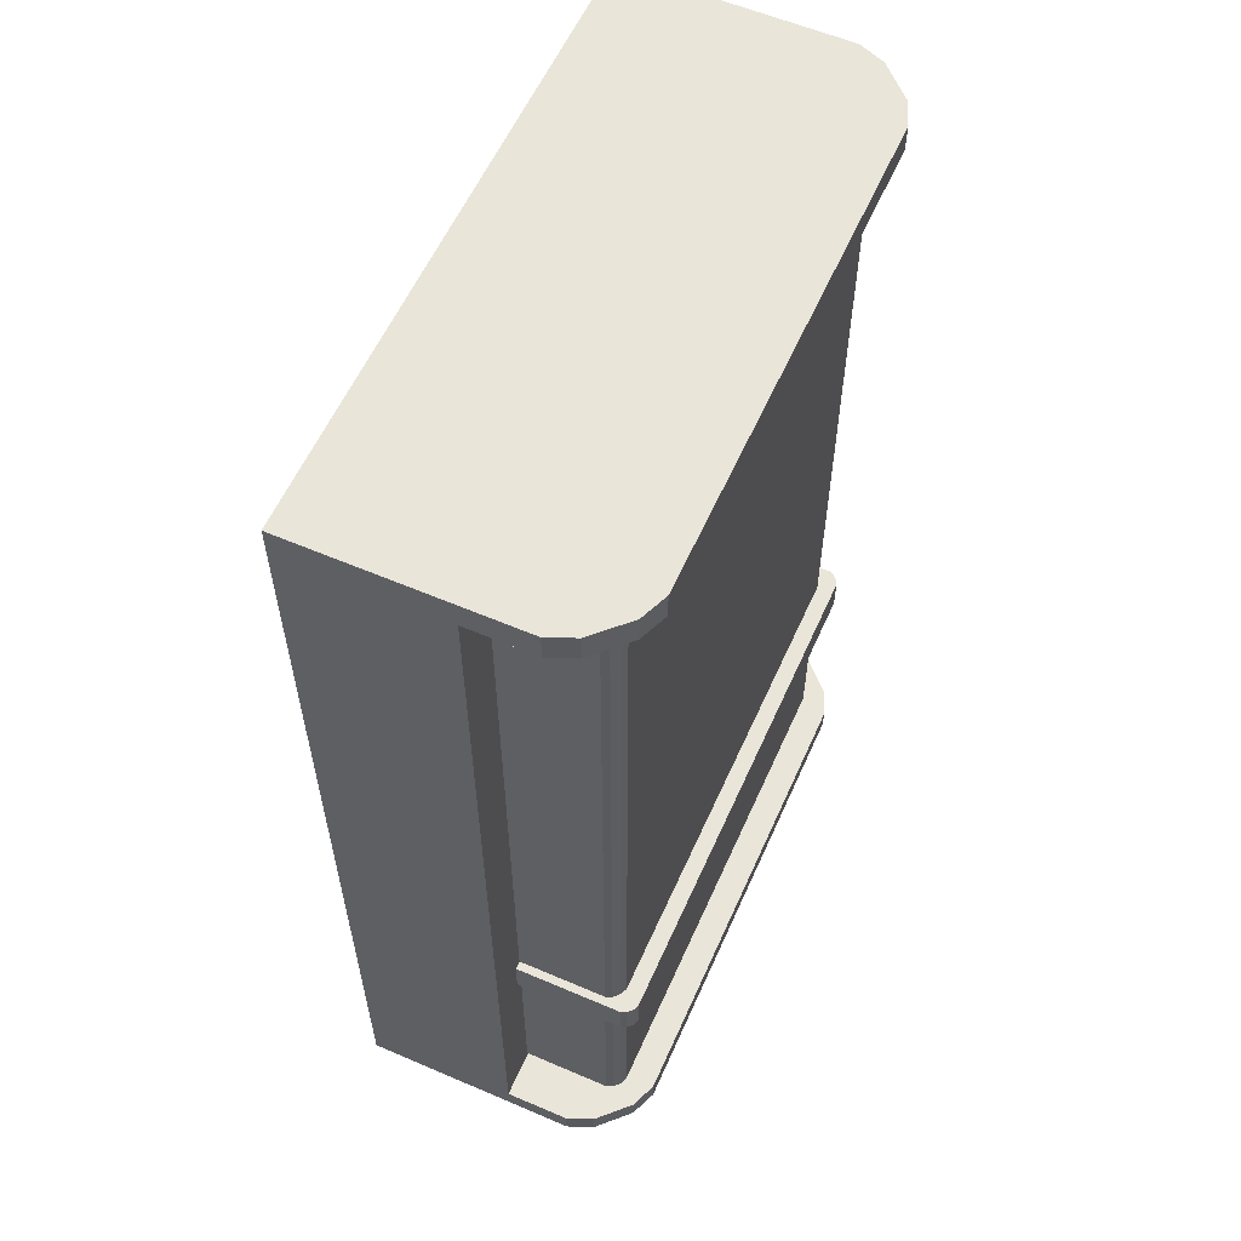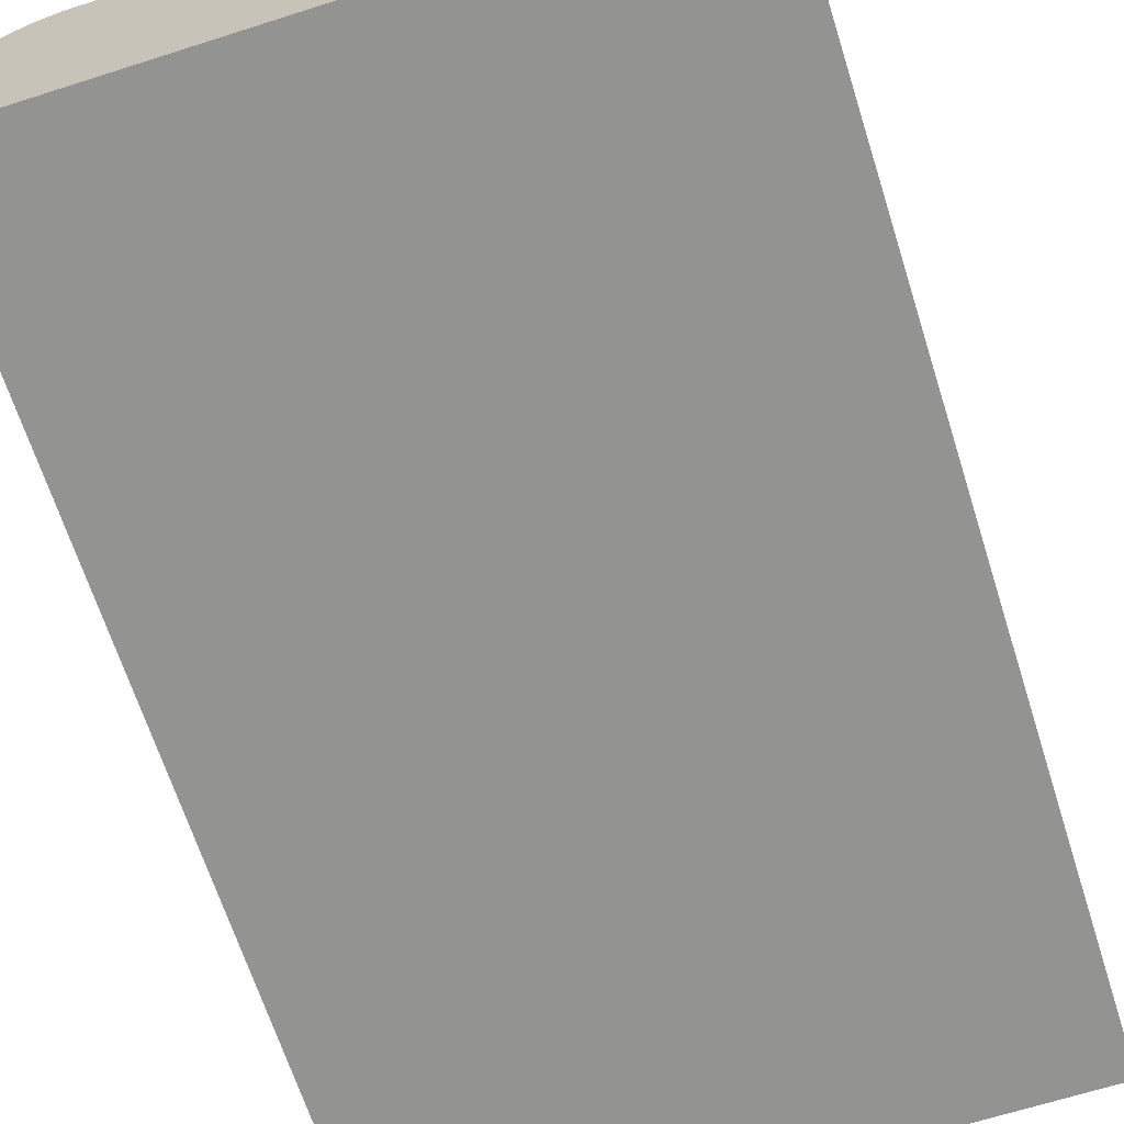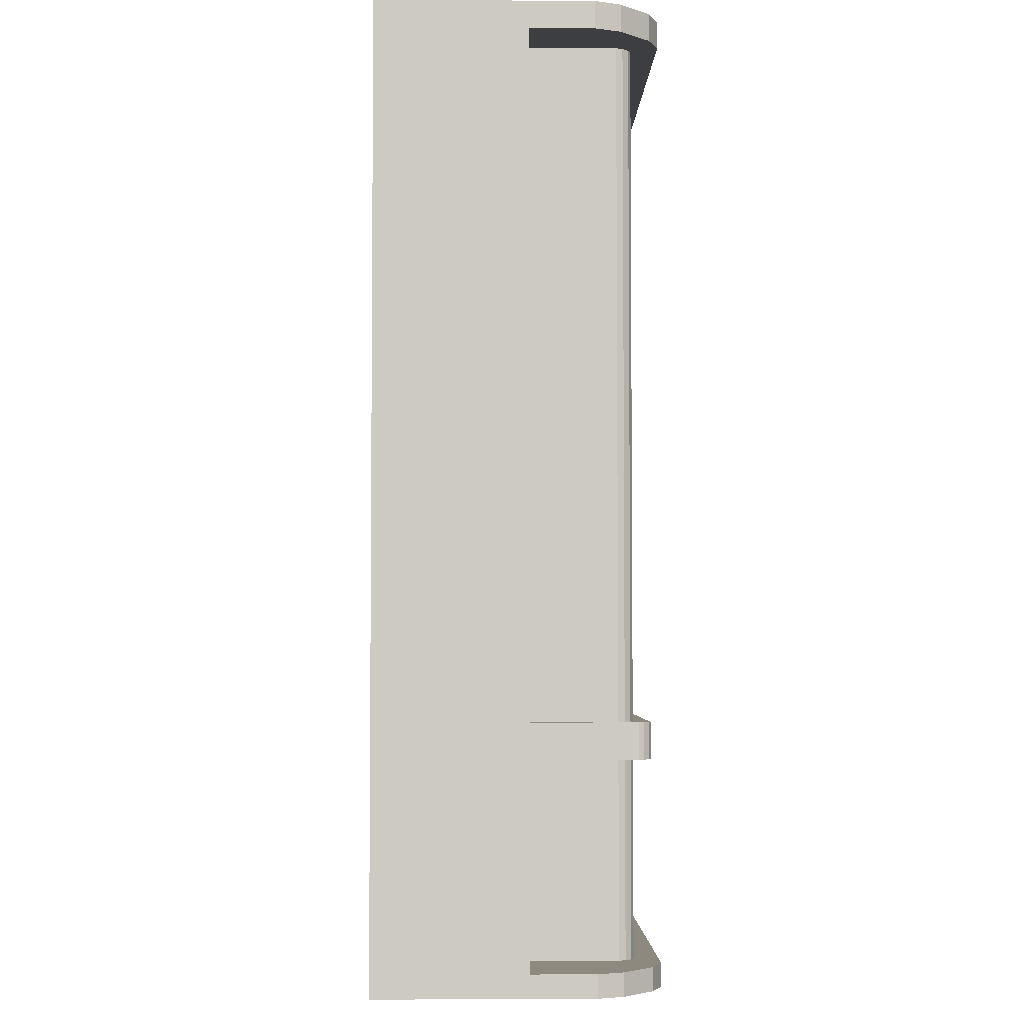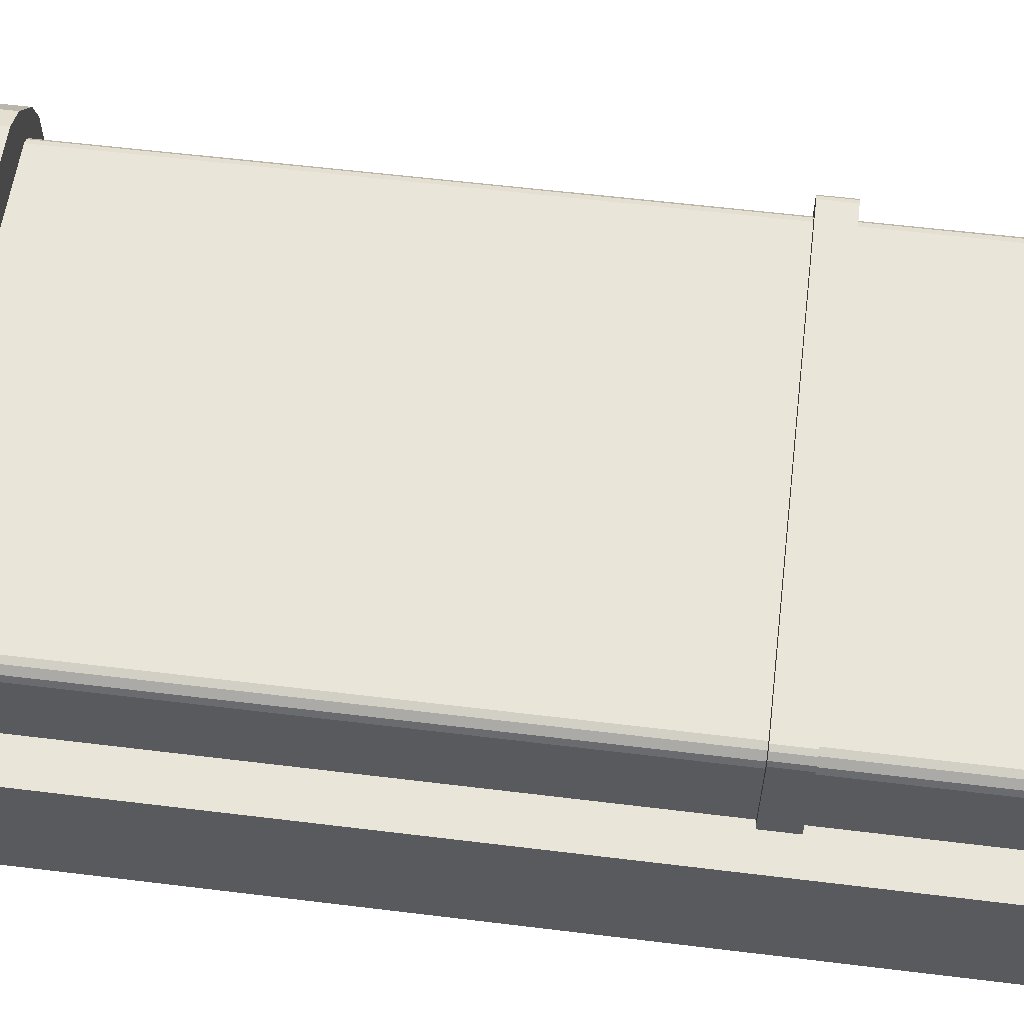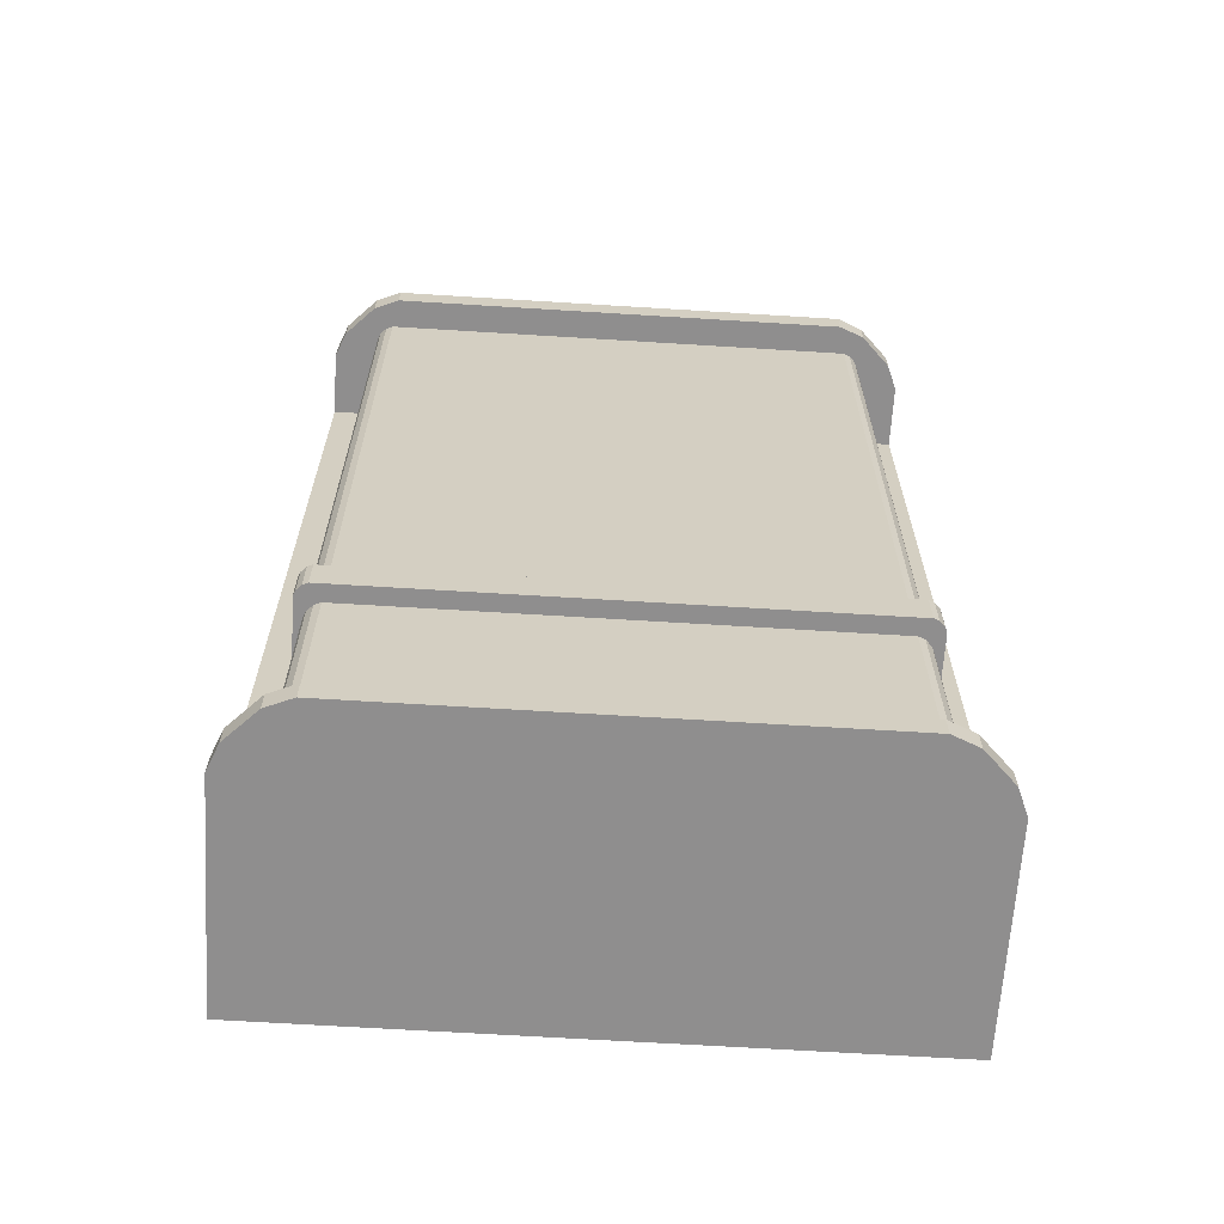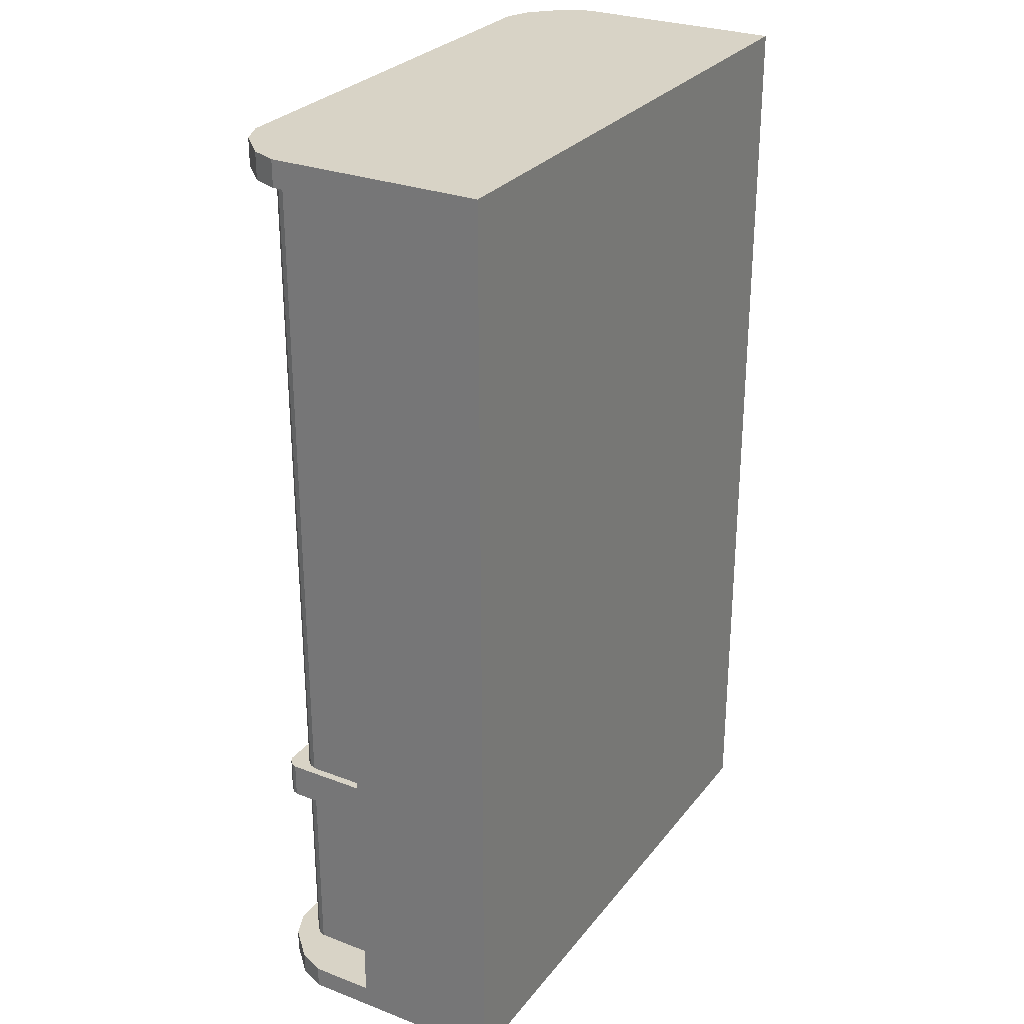
<metadata>
{"format":"obj","ext":"obj","renderer":"f3d","projection":"perspective","resolution":1024,"background":"white","views":[{"elev":58.5,"azim":113.9,"up":"+Z"},{"elev":-66.7,"azim":17.7,"up":"+Y"},{"elev":-3.6,"azim":88.8,"up":"+Z"},{"elev":58.4,"azim":97.2,"up":"+Y"},{"elev":-65.0,"azim":176.4,"up":"+Z"},{"elev":28.1,"azim":-60.0,"up":"+Z"}]}
</metadata>
<code>
o Cube
v 1.7 -0.005016 -1.684
v 2 -1 -3
v 1.7 -0.005016 -1.447
v 2 -1 3
v -1.7 -0.005016 -1.684
v -2 -1 -3
v -1.7 -0.005016 -1.447
v -2 -1 3
v -2 -1 3.178
v -2 0 3.178
v 2 0 3.178
v 2 -1 3.178
v 2 -1 -3.151
v -2 -1 -3.151
v 2 0 -3.151
v -2 0 -3.151
v 2 0 3
v -2 0 3
v 2 0 -3
v -2 0 -3
v 1.753 0 -1.447
v -1.753 0 -1.447
v -1.753 0 -1.684
v 1.753 0 -1.684
v 1.7 -0.005016 2.959
v -1.7 -0.005016 2.959
v -1.7 -0.005016 -2.963
v 1.7 -0.005016 -2.963
v 1.732 0.7491 -1.447
v -1.732 0.7491 -1.447
v 1.732 0.7491 -1.684
v -1.732 0.7491 -1.684
v 1.599 0.6807 -1.447
v 1.642 0.6628 -1.447
v 1.645 0.6942 -1.447
v 1.682 0.6228 -1.447
v 1.7 0.5797 -1.447
v 1.705 0.6295 -1.447
v -1.7 0.5797 -1.447
v -1.682 0.6228 -1.447
v -1.705 0.6295 -1.447
v -1.642 0.6628 -1.447
v -1.599 0.6807 -1.447
v -1.645 0.6942 -1.447
v 1.7 0.5797 -1.684
v 1.682 0.6228 -1.684
v 1.705 0.6295 -1.684
v 1.642 0.6628 -1.684
v 1.599 0.6807 -1.684
v 1.645 0.6942 -1.684
v -1.599 0.6807 -1.684
v -1.642 0.6628 -1.684
v -1.645 0.6942 -1.684
v -1.682 0.6228 -1.684
v -1.7 0.5797 -1.684
v -1.705 0.6295 -1.684
v 1.7 0.5797 2.959
v 1.682 0.6228 2.959
v 1.642 0.6628 2.959
v 1.599 0.6807 2.959
v -1.599 0.6807 2.959
v -1.642 0.6628 2.959
v -1.682 0.6228 2.959
v -1.7 0.5797 2.959
v -1.7 0.5797 -2.963
v -1.682 0.6228 -2.963
v -1.642 0.6628 -2.963
v -1.599 0.6807 -2.963
v 1.599 0.6807 -2.963
v 1.642 0.6628 -2.963
v 1.682 0.6228 -2.963
v 1.7 0.5797 -2.963
v 1.732 0.7491 -1.447
v -1.732 0.7491 -1.447
v -1.732 0.7491 -1.684
v 1.732 0.7491 -1.684
v 1.753 0.709 -1.447
v 1.739 0.7436 -1.447
v 1.738 0.7434 -1.447
v 1.704 0.7778 -1.447
v 1.67 0.7921 -1.447
v 1.704 0.7776 -1.447
v -1.67 0.7921 -1.447
v -1.704 0.7778 -1.447
v -1.704 0.7776 -1.447
v -1.739 0.7436 -1.447
v -1.753 0.709 -1.447
v -1.738 0.7434 -1.447
v -1.753 0.709 -1.684
v -1.739 0.7436 -1.684
v -1.738 0.7434 -1.684
v -1.704 0.7778 -1.684
v -1.67 0.7921 -1.684
v -1.704 0.7776 -1.684
v 1.67 0.7921 -1.684
v 1.704 0.7778 -1.684
v 1.704 0.7776 -1.684
v 1.739 0.7436 -1.684
v 1.753 0.709 -1.684
v 1.738 0.7434 -1.684
v 1.562 0.8627 3
v 1.732 0.7925 3
v 1.93 0.5943 3
v 2 0.4246 3
v -2 0.4246 3
v -1.93 0.5943 3
v -1.732 0.7925 3
v -1.562 0.8627 3
v -1.562 0.8627 -3
v -1.732 0.7925 -3
v -1.93 0.5943 -3
v -2 0.4246 -3
v 2 0.4246 -3
v 1.93 0.5943 -3
v 1.732 0.7925 -3
v 1.562 0.8627 -3
v 2 0.4246 3.178
v 1.93 0.5943 3.178
v 1.732 0.7925 3.178
v 1.562 0.8627 3.178
v -1.562 0.8627 3.178
v -1.732 0.7925 3.178
v -1.93 0.5943 3.178
v -2 0.4246 3.178
v -2 0.4246 -3.151
v -1.93 0.5943 -3.151
v -1.732 0.7925 -3.151
v -1.562 0.8627 -3.151
v 1.562 0.8627 -3.151
v 1.732 0.7925 -3.151
v 1.93 0.5943 -3.151
v 2 0.4246 -3.151
f 30 44 43 33 35 29 73 82 81 83 85 74
f 18 8 9 10
f 8 18 20 6
f 6 2 4 8
f 2 19 17 4
f 6 20 16 14
f 12 11 10 9
f 8 4 12 9
f 4 17 11 12
f 14 16 15 13
f 2 6 14 13
f 15 16 125 126 127 128 129 130 131 132
f 19 2 13 15
f 122 107 106 123
f 114 131 130 115
f 20 19 113 114 115 116 109 110 111 112
f 110 127 126 111
f 11 17 104 117
f 16 20 112 125
f 10 11 117 118 119 120 121 122 123 124
f 21 22 18 17
f 24 21 17 19
f 22 23 20 18
f 23 24 19 20
f 29 38 37 3 21 77 79 73
f 23 22 87 89
f 53 52 54 56 32
f 31 50 49 51 53 32 75 94 93 95 97 76
f 3 7 22 21
f 5 1 24 23
f 41 40 42 44 30
f 26 25 57 58 59 60 61 62 63 64
f 91 90 92 94 75
f 97 96 98 100 76
f 28 27 65 66 67 68 69 70 71 72
f 3 37 57 25
f 7 3 25 26
f 47 46 48 50 31
f 5 55 65 27
f 51 49 69 68
f 1 5 27 28
f 58 36 34 59
f 62 42 40 63
f 70 48 46 71
f 52 67 66 54
f 39 7 26 64
f 33 43 61 60
f 45 1 28 72
f 85 84 86 88 74
f 33 34 35
f 36 37 38
f 39 40 41
f 42 43 44
f 45 46 47
f 48 49 50
f 51 52 53
f 54 55 56
f 61 43 42 62
f 39 64 63 40
f 57 37 36 58
f 33 60 59 34
f 69 49 48 70
f 45 72 71 46
f 51 68 67 52
f 65 55 54 66
f 35 34 36 38 29
f 96 80 78 98
f 84 92 90 86
f 32 56 55 5 23 89 91 75
f 1 45 47 31 76 100 99 24
f 21 24 99 77
f 7 39 41 30 74 88 87 22
f 95 93 83 81
f 77 78 79
f 80 81 82
f 83 84 85
f 86 87 88
f 89 90 91
f 92 93 94
f 95 96 97
f 98 99 100
f 95 81 80 96
f 77 99 98 78
f 83 93 92 84
f 89 87 86 90
f 79 78 80 82 73
f 18 10 124 105
f 101 108 121 120
f 109 116 129 128
f 19 15 132 113
f 118 103 102 119
f 121 108 107 122
f 105 124 123 106
f 117 104 103 118
f 101 120 119 102
f 109 128 127 110
f 125 112 111 126
f 113 132 131 114
f 129 116 115 130
f 17 18 105 106 107 108 101 102 103 104

</code>
